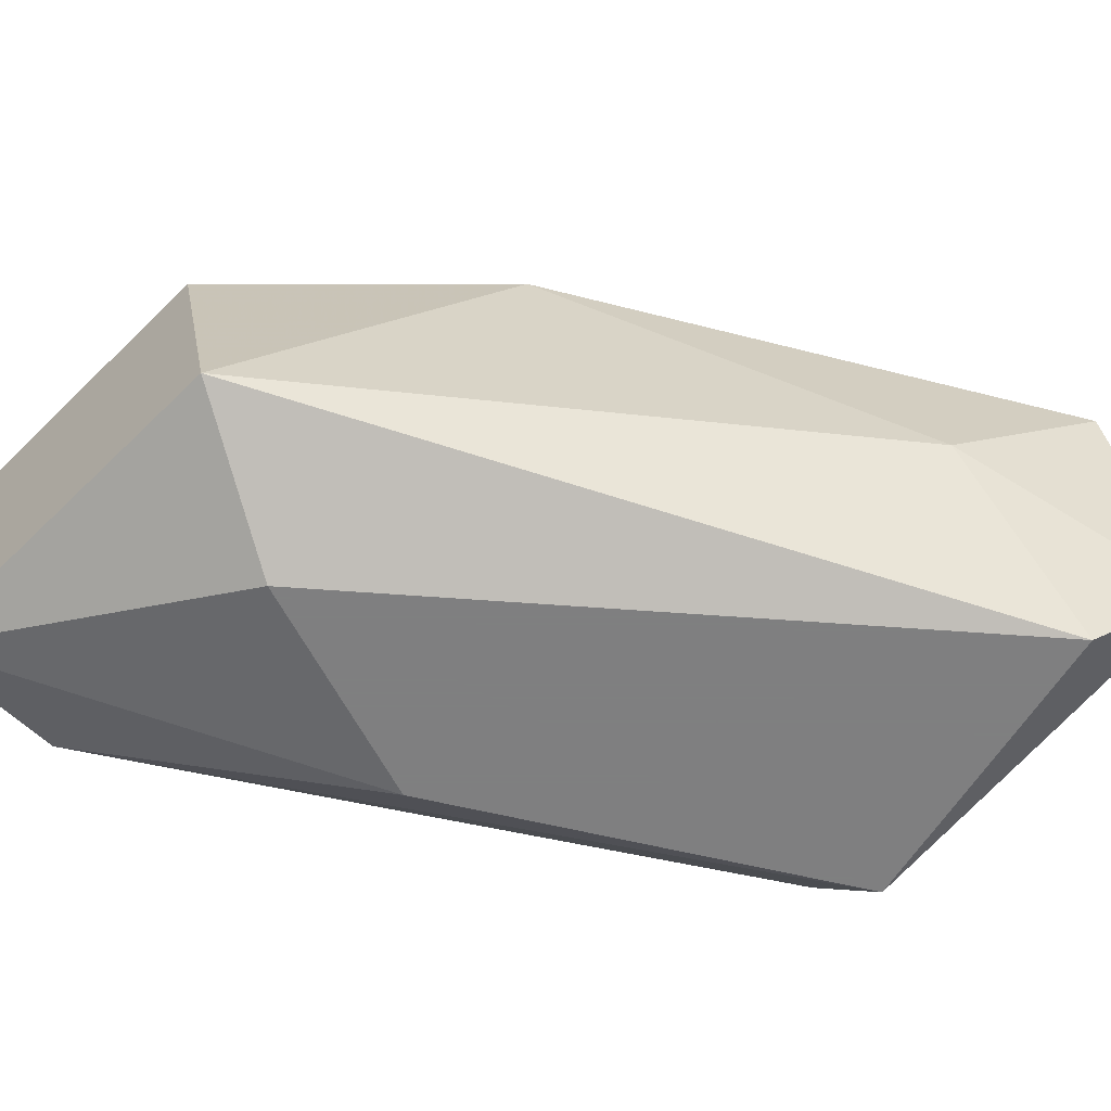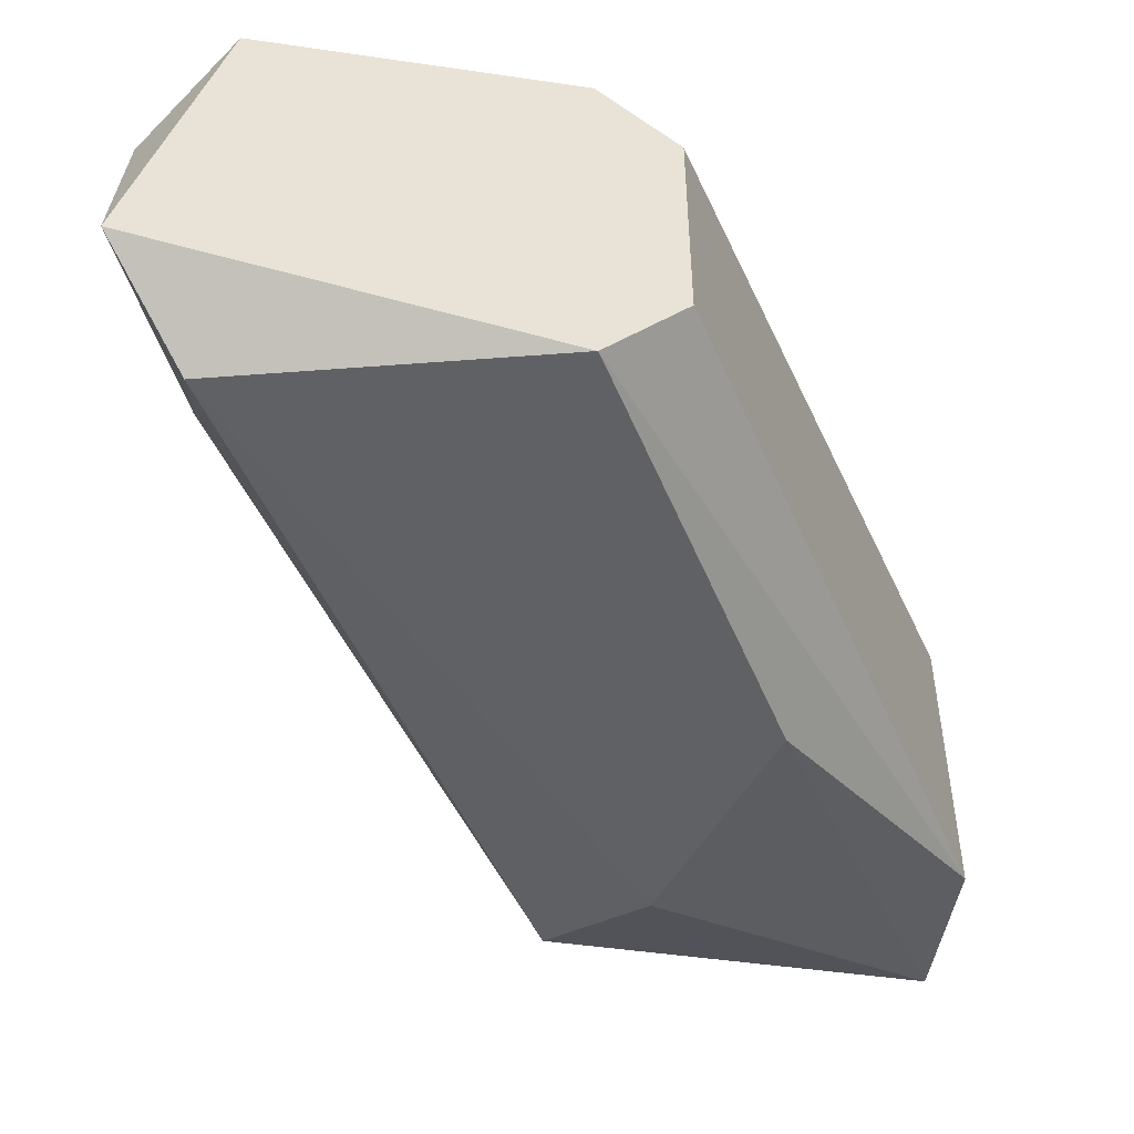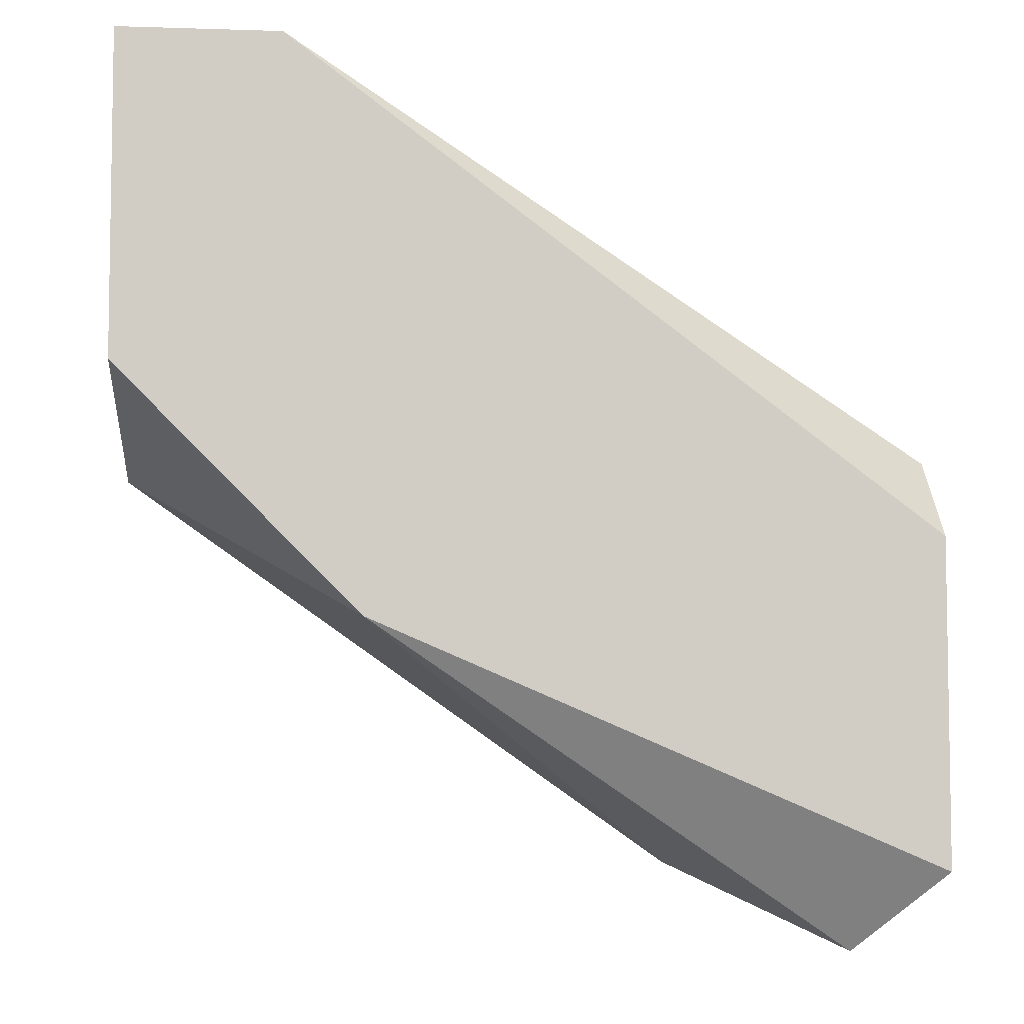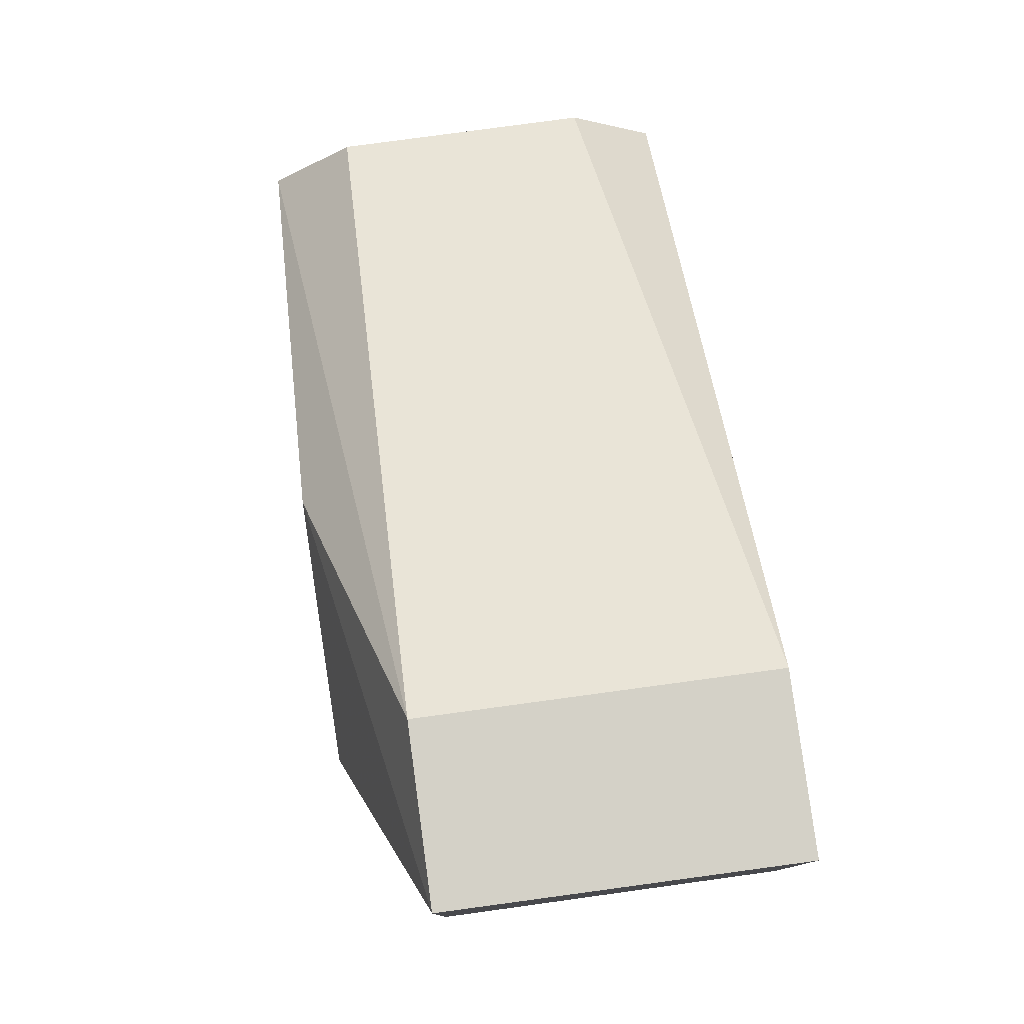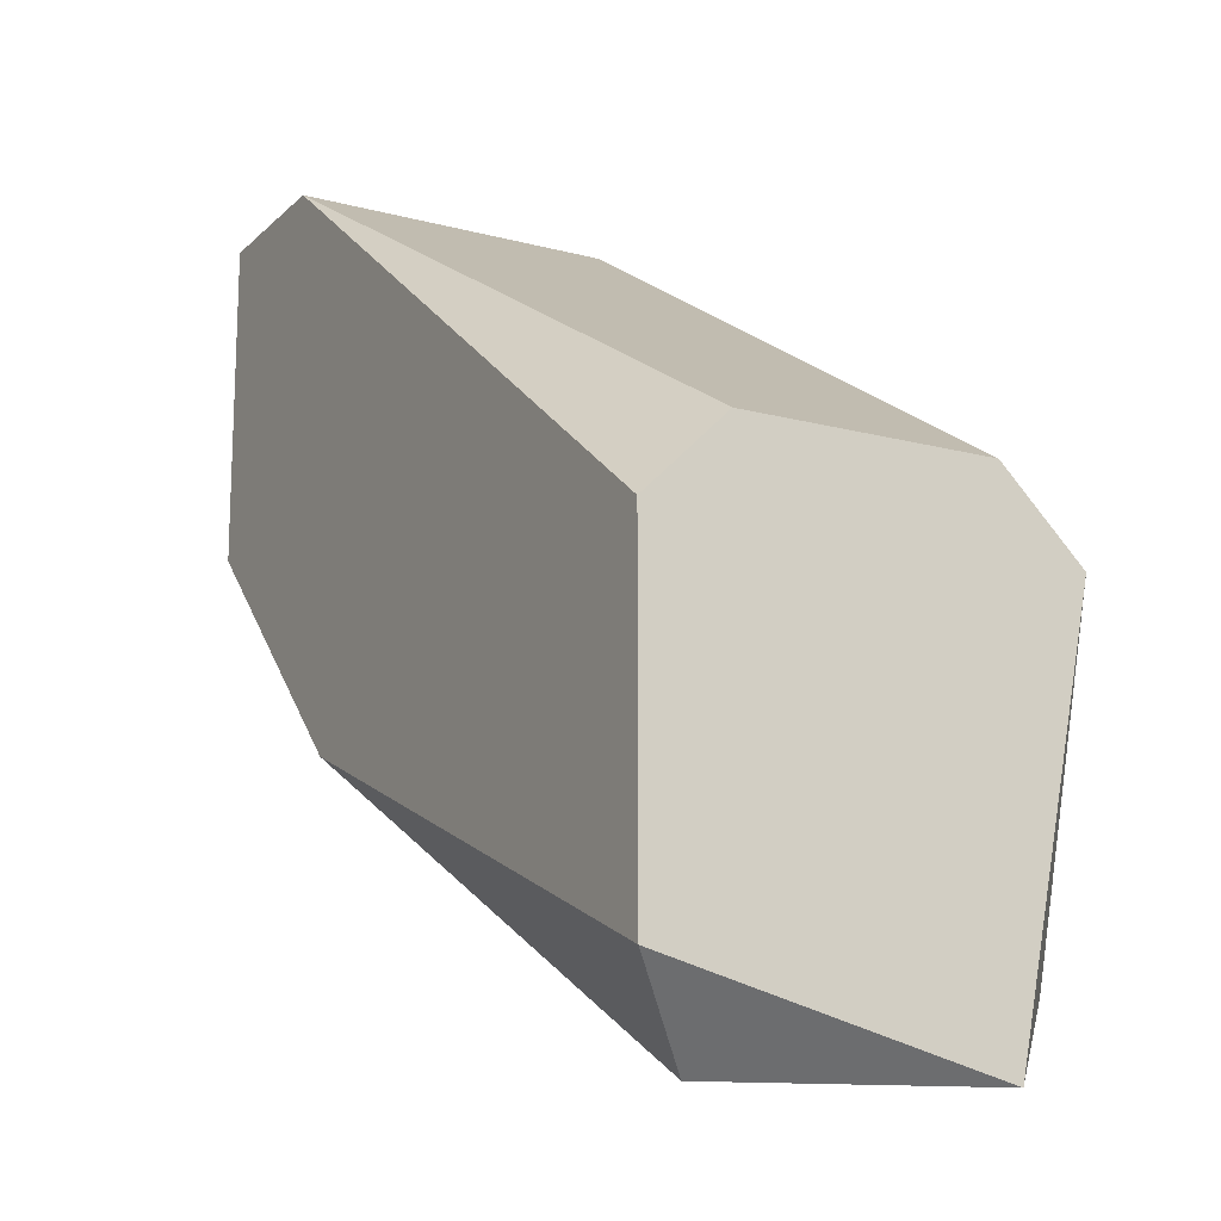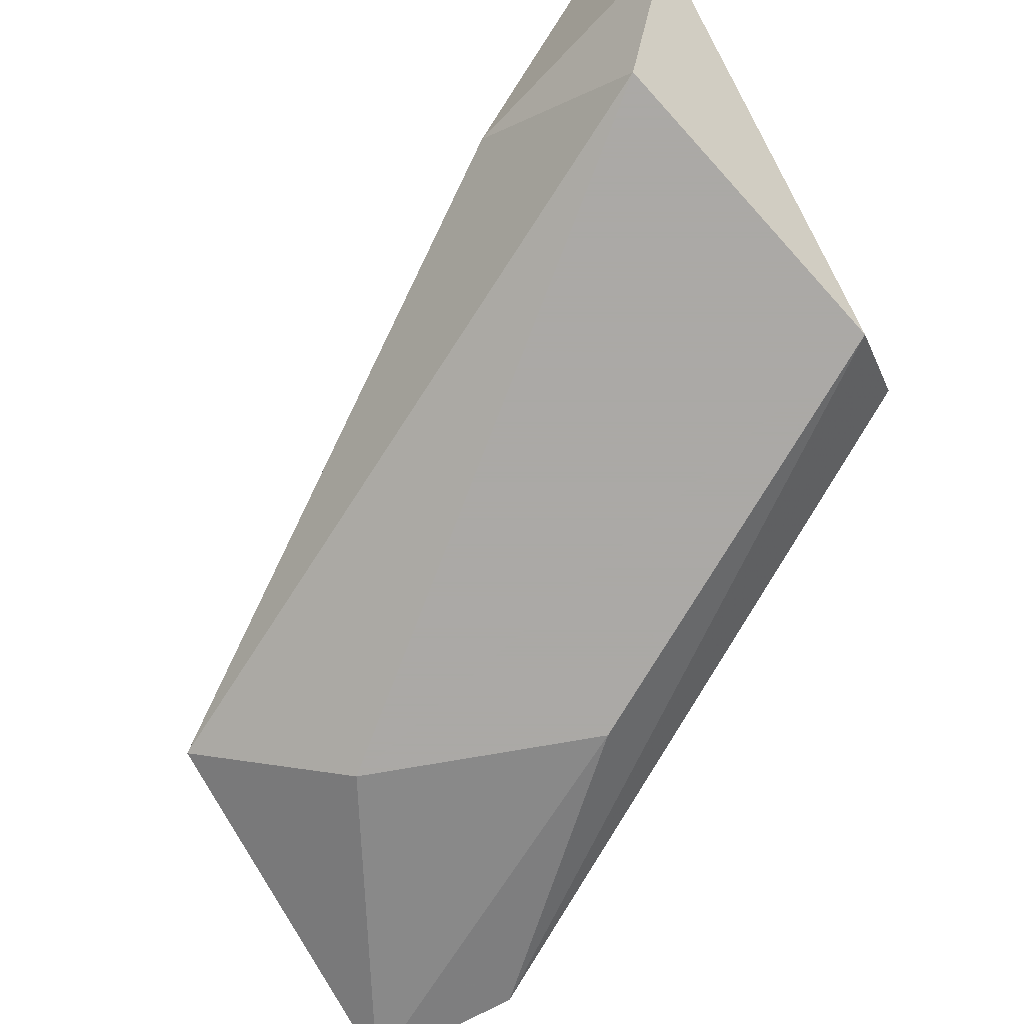
<metadata>
{"format":"obj","ext":"obj","renderer":"f3d","projection":"perspective","resolution":1024,"background":"white","views":[{"elev":-59.9,"azim":-45.0,"up":"+Z"},{"elev":-48.8,"azim":80.8,"up":"+Z"},{"elev":-5.9,"azim":-5.6,"up":"+Y"},{"elev":79.8,"azim":-97.7,"up":"+Y"},{"elev":-15.6,"azim":61.0,"up":"+Y"},{"elev":-75.5,"azim":28.3,"up":"+Z"}]}
</metadata>
<code>
v 0.03892 0.01602 0.000761
v 0.03142 0.01677 -0.00224
v 0.03292 0.01752 -0.002991
v 0.03892 0.01227 -0.00224
v 0.03142 0.01752 0.000761
v 0.03292 0.02052 -0.00224
v 0.03892 0.01602 -0.002991
v 0.03817 0.01227 1e-05
v 0.03142 0.02052 0.000761
v 0.03892 0.01677 1e-05
v 0.03892 0.01302 0.000761
v 0.03292 0.02052 0.000761
v 0.03817 0.01302 -0.002991
v 0.03142 0.02052 -0.00224
v 0.03367 0.01527 0.000761
v 0.03667 0.01302 -0.001489
v 0.03892 0.01677 -0.00224
v 0.03517 0.01827 -0.002991
f 14 6 18
f 1 4 7
f 5 1 9
f 2 5 9
f 1 7 10
f 4 1 11
f 1 5 11
f 8 4 11
f 9 1 12
f 6 9 12
f 10 6 12
f 1 10 12
f 2 3 13
f 3 7 13
f 7 4 13
f 3 2 14
f 2 9 14
f 9 6 14
f 5 2 15
f 11 5 15
f 8 11 15
f 4 8 16
f 2 13 16
f 13 4 16
f 15 2 16
f 8 15 16
f 7 6 17
f 6 10 17
f 10 7 17
f 6 7 18
f 7 3 18
f 3 14 18

</code>
